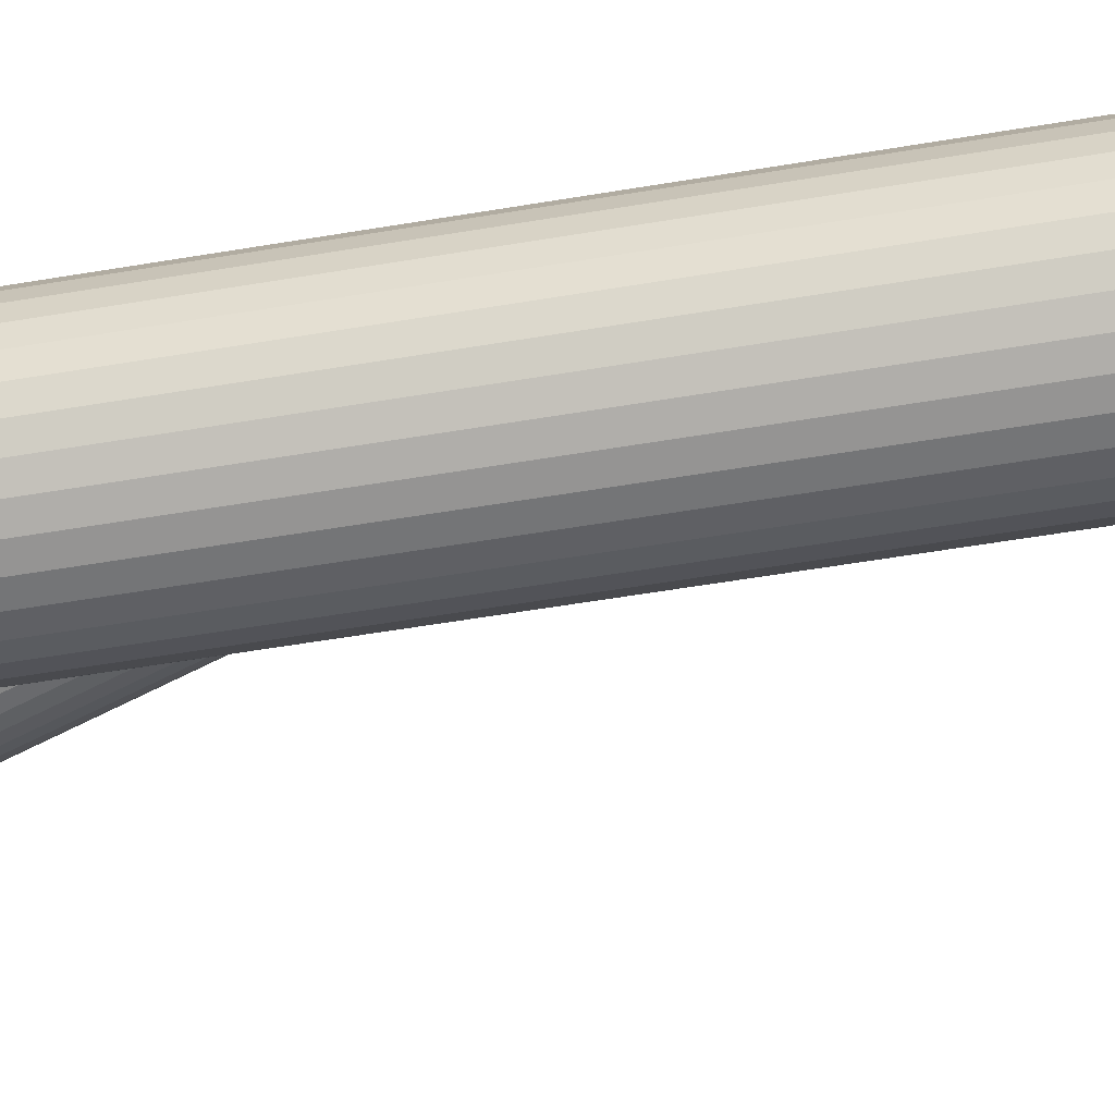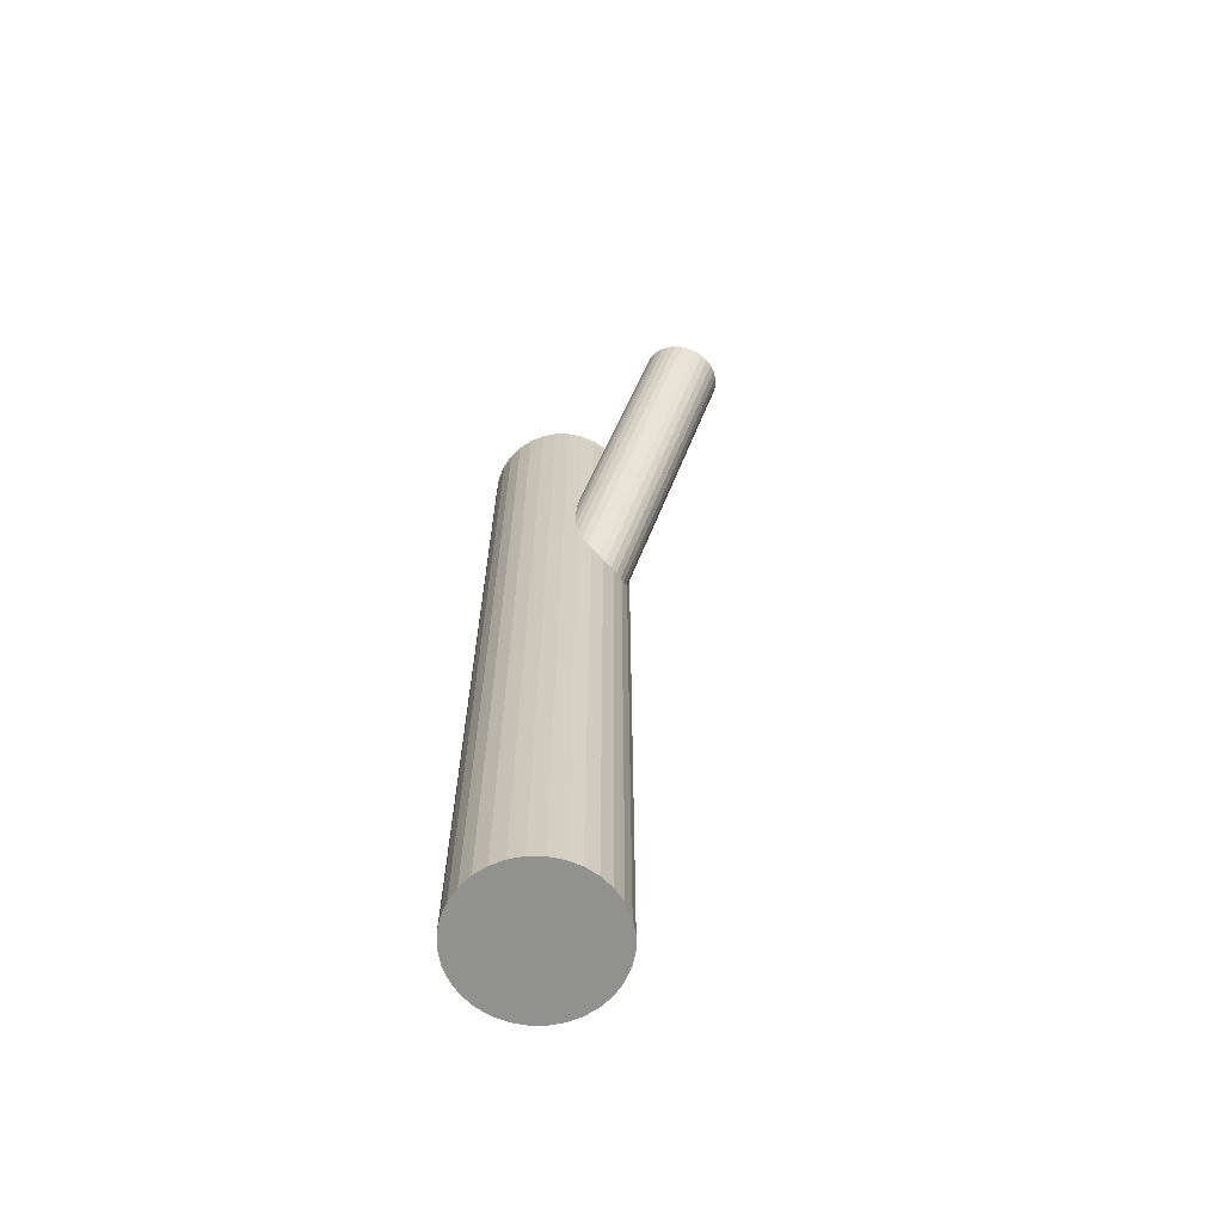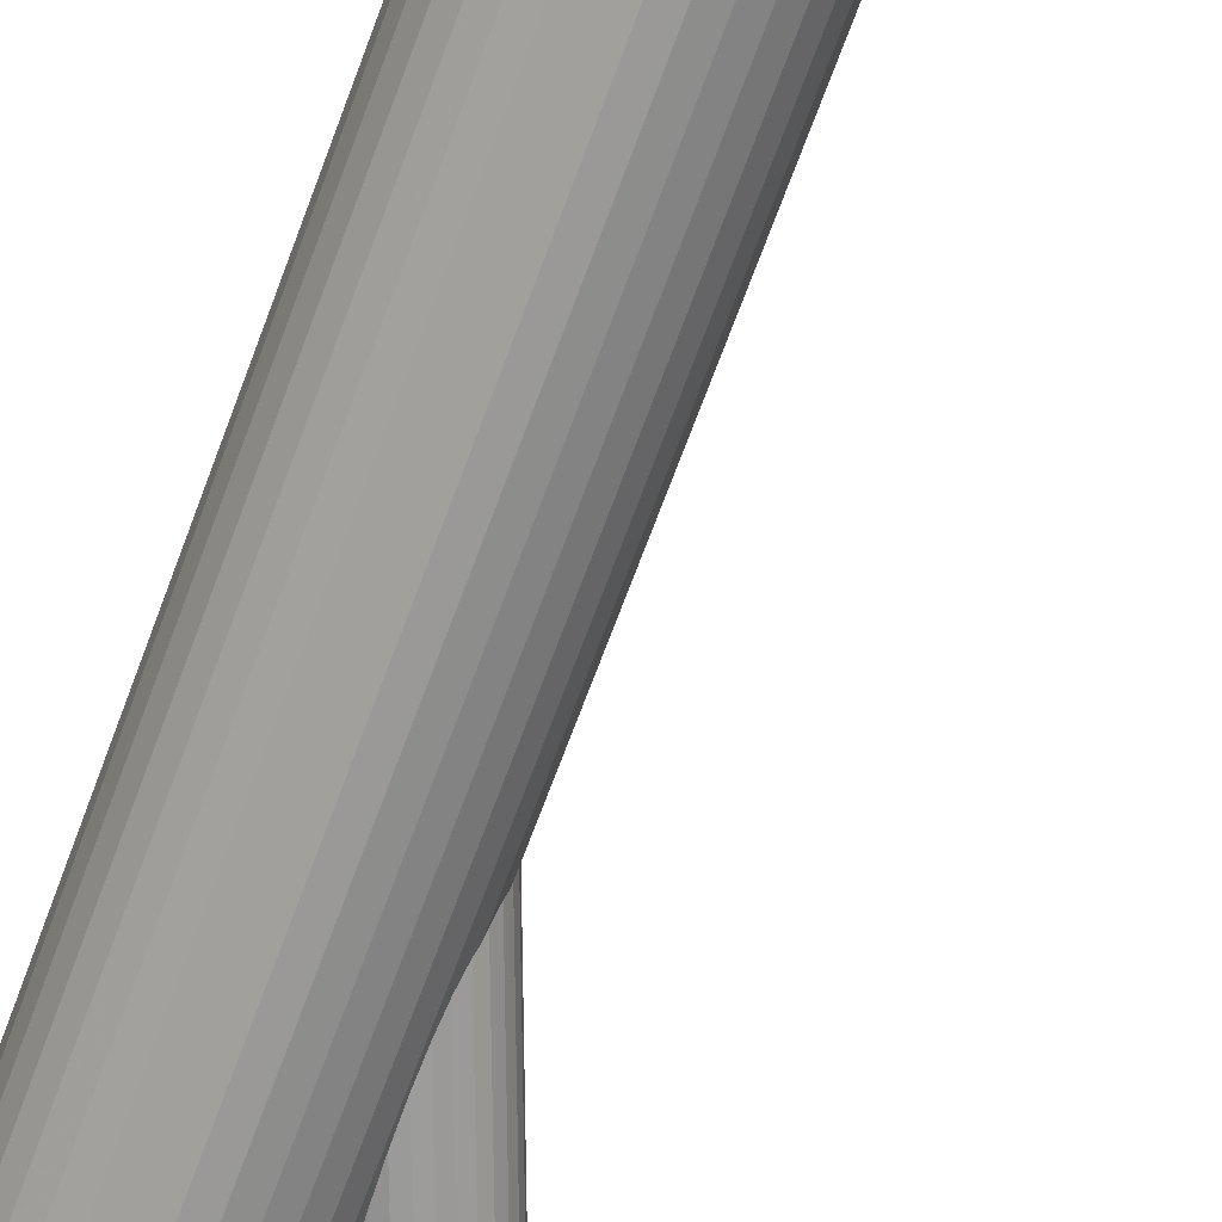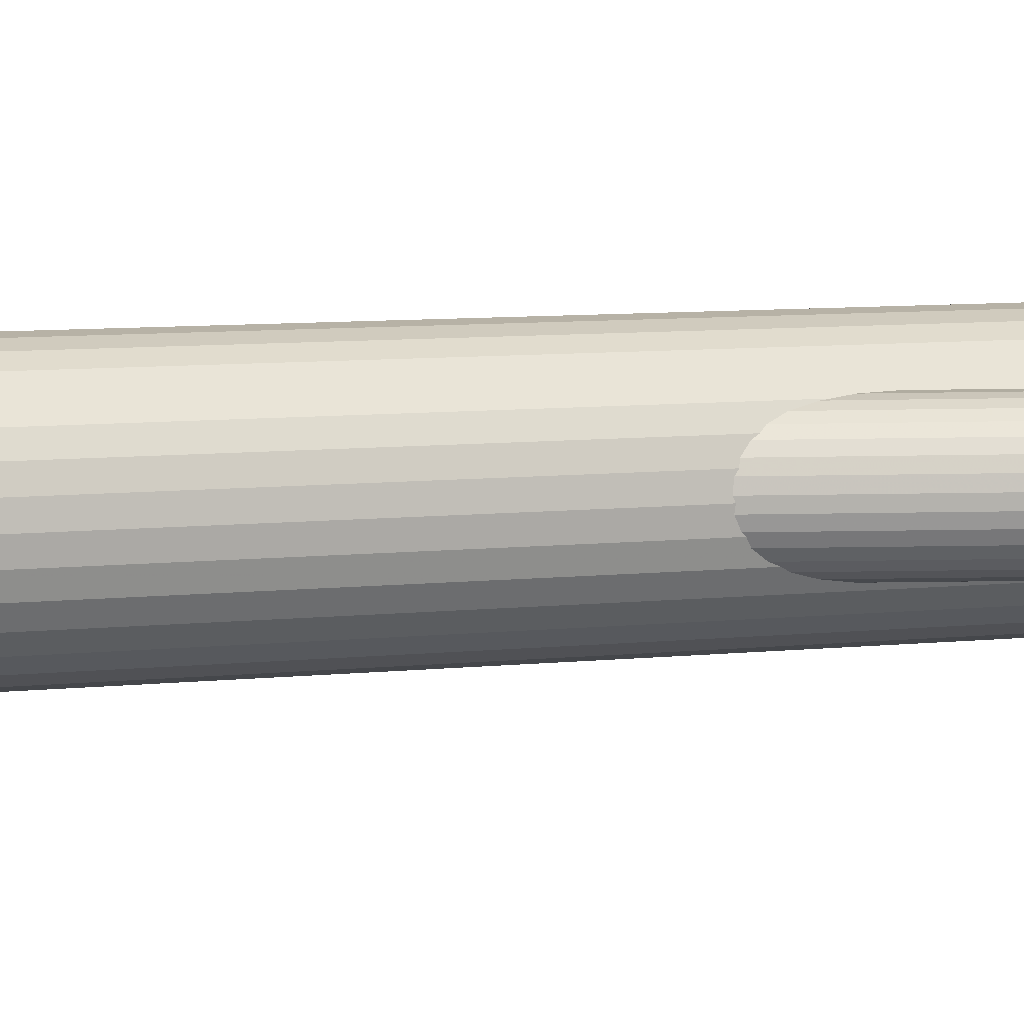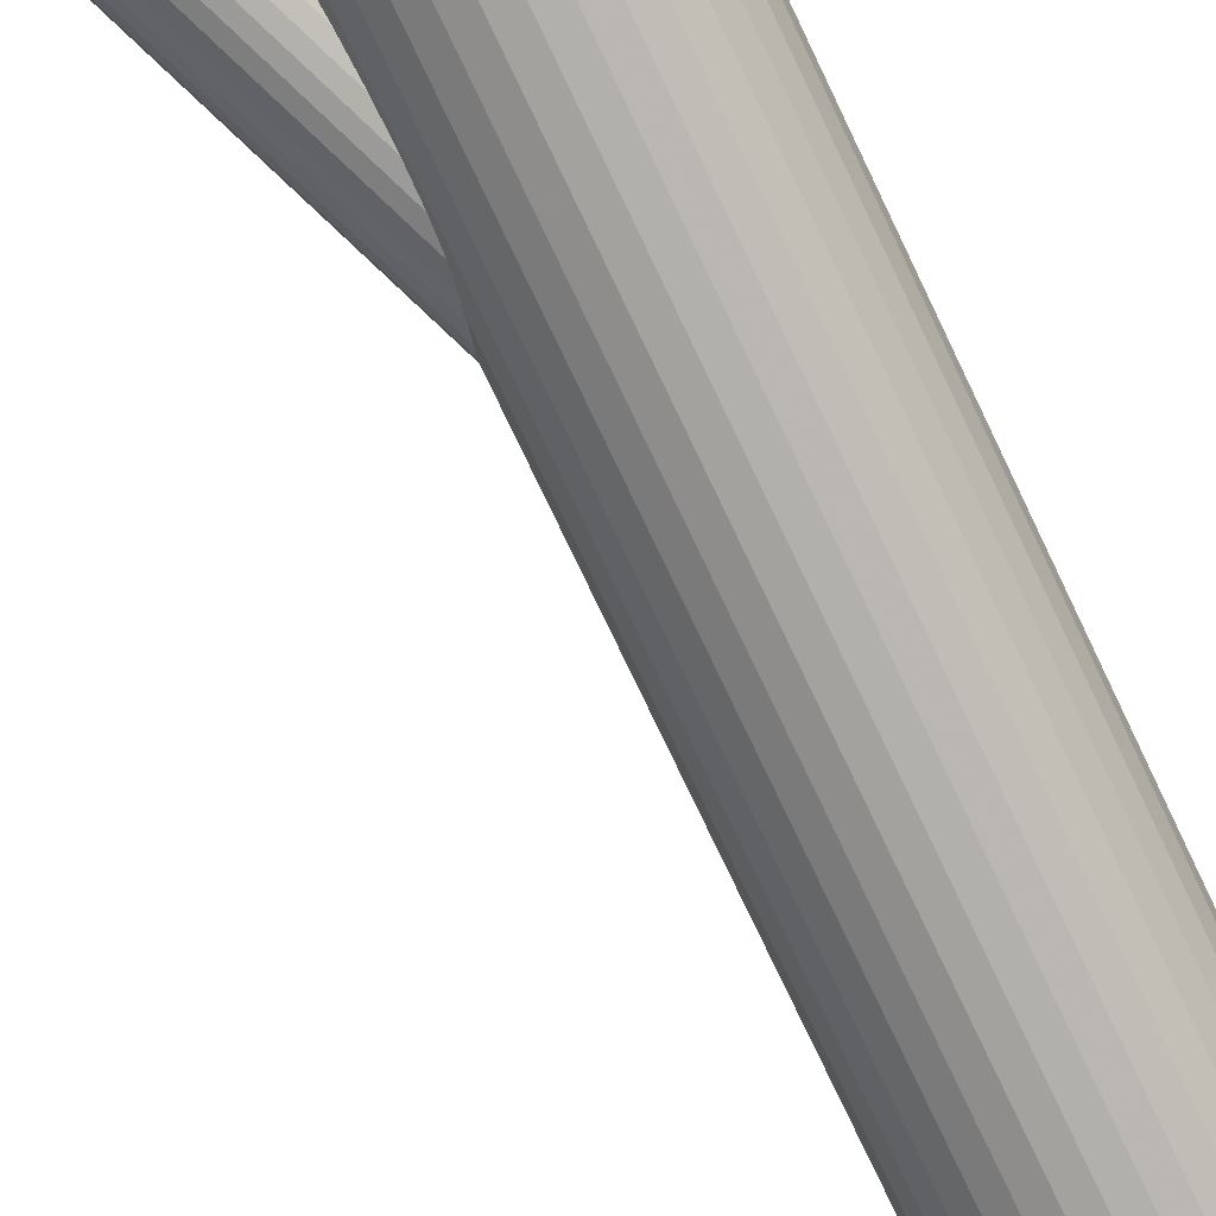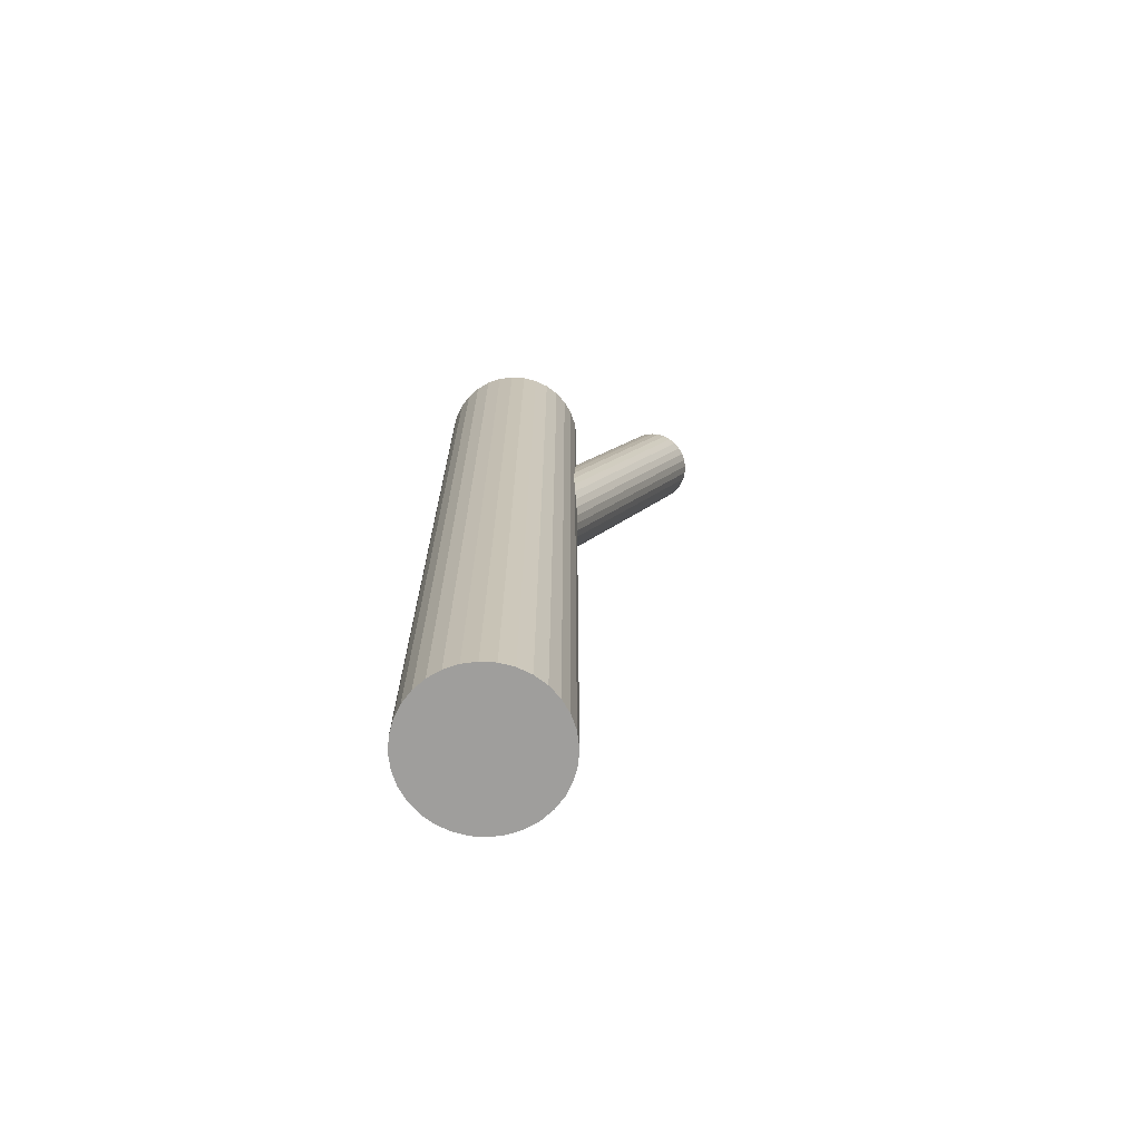
<metadata>
{"format":"obj","ext":"obj","renderer":"f3d","projection":"perspective","resolution":1024,"background":"white","views":[{"elev":-51.0,"azim":100.7,"up":"+Y"},{"elev":-65.9,"azim":-140.9,"up":"+Z"},{"elev":-70.6,"azim":159.6,"up":"+Y"},{"elev":6.9,"azim":-109.3,"up":"+Y"},{"elev":-75.8,"azim":25.4,"up":"+Y"},{"elev":-71.0,"azim":159.7,"up":"+Z"}]}
</metadata>
<code>
v 0.01773 -0 -0.1238
v 0.01773 -0 0.1046
v 0.01773 0.01837 -0.1238
v 0.01773 0.01837 0.1046
v 0.01773 -0.01837 -0.1238
v 0.01773 -0.01837 0.1046
v 0.0361 -0 -0.1238
v 0.0361 -0 0.1046
v 0.01414 0.01802 -0.1238
v 0.01414 0.01802 0.1046
v 0.01414 -0.01802 -0.1238
v 0.01414 -0.01802 0.1046
v 0.03575 -0.003584 -0.1238
v 0.03575 -0.003584 0.1046
v 0.03575 0.003584 -0.1238
v 0.03575 0.003584 0.1046
v 0.02476 -0.01697 -0.1238
v 0.02476 -0.01697 0.1046
v 0.02476 0.01697 -0.1238
v 0.02476 0.01697 0.1046
v 0.03072 0.01299 -0.1238
v 0.03072 0.01299 0.1046
v 0.03072 -0.01299 -0.1238
v 0.03072 -0.01299 0.1046
v 0.007523 -0.01527 -0.1238
v 0.007523 -0.01527 0.1046
v 0.007523 0.01527 -0.1238
v 0.007523 0.01527 0.1046
v 0.0007566 0.00703 -0.1238
v 0.0007566 0.00703 0.1046
v 0.0007566 -0.00703 -0.1238
v 0.0007566 -0.00703 0.1046
v 0.002454 -0.01021 -0.1238
v 0.002454 -0.01021 0.1046
v 0.002454 0.01021 -0.1238
v 0.002454 0.01021 0.1046
v 0.033 -0.01021 -0.1238
v 0.033 -0.01021 0.1046
v 0.033 0.01021 -0.1238
v 0.033 0.01021 0.1046
v 0.0347 0.00703 -0.1238
v 0.0347 0.00703 0.1046
v 0.0347 -0.00703 -0.1238
v 0.0347 -0.00703 0.1046
v 0.02794 -0.01527 -0.1238
v 0.02794 -0.01527 0.1046
v 0.02794 0.01527 -0.1238
v 0.02794 0.01527 0.1046
v 0.004739 0.01299 -0.1238
v 0.004739 0.01299 0.1046
v 0.004739 -0.01299 -0.1238
v 0.004739 -0.01299 0.1046
v 0.0107 -0.01697 -0.1238
v 0.0107 -0.01697 0.1046
v 0.0107 0.01697 -0.1238
v 0.0107 0.01697 0.1046
v -0.0002887 -0.003584 -0.1238
v -0.0002887 -0.003584 0.1046
v -0.0002887 0.003584 -0.1238
v -0.0002887 0.003584 0.1046
v 0.02131 0.01802 -0.1238
v 0.02131 0.01802 0.1046
v 0.02131 -0.01802 -0.1238
v 0.02131 -0.01802 0.1046
v -0.0006417 0 -0.1238
v -0.0006417 0 0.1046
v 0.01773 -0 0.004484
v -0.02665 0.001933 0.1202
v 0.008283 0.0004114 0.0008544
v -0.0361 0.002345 0.1166
v 0.02717 -0.0004114 0.008114
v -0.01721 0.001522 0.1238
v 0.01817 0.01012 0.004484
v -0.02621 0.01205 0.1202
v 0.01632 0.01 0.003776
v -0.02806 0.01194 0.1195
v 0.02 0.009843 0.005192
v -0.02438 0.01178 0.1209
v 0.009171 0.004252 0.001131
v -0.03521 0.006185 0.1168
v 0.02662 0.003492 0.007837
v -0.01776 0.005425 0.1236
v 0.02583 0.005279 0.007502
v -0.01856 0.007212 0.1232
v 0.01012 0.005963 0.001466
v -0.03426 0.007896 0.1172
v 0.01452 0.009505 0.003095
v -0.02986 0.01144 0.1188
v 0.02175 0.00919 0.005873
v -0.02263 0.01112 0.1216
v 0.01211 -0.008184 0.002468
v -0.03227 -0.006251 0.1182
v 0.02261 -0.008641 0.006501
v -0.02177 -0.006708 0.1222
v 0.008551 0.002377 0.0009241
v -0.03583 0.004311 0.1166
v 0.02708 0.00157 0.008044
v -0.0173 0.003504 0.1238
v 0.0241 -0.007445 0.007051
v -0.02029 -0.005512 0.1228
v 0.01074 -0.006863 0.001917
v -0.03364 -0.00493 0.1176
v 0.02472 0.006863 0.007051
v -0.01966 0.008796 0.1228
v 0.01136 0.007445 0.001917
v -0.03302 0.009378 0.1176
v 0.008379 -0.00157 0.0009241
v -0.036 0.0003629 0.1166
v 0.02691 -0.002377 0.008044
v -0.01748 -0.0004442 0.1238
v 0.01285 0.008641 0.002468
v -0.03154 0.01057 0.1182
v 0.02334 0.008184 0.006501
v -0.02104 0.01012 0.1222
v 0.01371 -0.00919 0.003095
v -0.03068 -0.007257 0.1188
v 0.02094 -0.009505 0.005873
v -0.02345 -0.007572 0.1216
v 0.02534 -0.005963 0.007502
v -0.01905 -0.00403 0.1232
v 0.00963 -0.005279 0.001466
v -0.03475 -0.003346 0.1172
v 0.008834 -0.003492 0.001131
v -0.03555 -0.001559 0.1168
v 0.02629 -0.004252 0.007837
v -0.0181 -0.002319 0.1236
v 0.01545 -0.009843 0.003776
v -0.02893 -0.00791 0.1195
v 0.01914 -0.01 0.005192
v -0.02524 -0.00807 0.1209
v 0.01729 -0.01012 0.004484
v -0.02709 -0.008184 0.1202
f 7 1 15
f 7 15 8
f 8 15 16
f 8 16 2
f 15 1 41
f 15 41 16
f 16 41 42
f 16 42 2
f 41 1 39
f 41 39 42
f 42 39 40
f 42 40 2
f 39 1 21
f 39 21 40
f 40 21 22
f 40 22 2
f 21 1 47
f 21 47 22
f 22 47 48
f 22 48 2
f 47 1 19
f 47 19 48
f 48 19 20
f 48 20 2
f 19 1 61
f 19 61 20
f 20 61 62
f 20 62 2
f 61 1 3
f 61 3 62
f 62 3 4
f 62 4 2
f 3 1 9
f 3 9 4
f 4 9 10
f 4 10 2
f 9 1 55
f 9 55 10
f 10 55 56
f 10 56 2
f 55 1 27
f 55 27 56
f 56 27 28
f 56 28 2
f 27 1 49
f 27 49 28
f 28 49 50
f 28 50 2
f 49 1 35
f 49 35 50
f 50 35 36
f 50 36 2
f 35 1 29
f 35 29 36
f 36 29 30
f 36 30 2
f 29 1 59
f 29 59 30
f 30 59 60
f 30 60 2
f 59 1 65
f 59 65 60
f 60 65 66
f 60 66 2
f 65 1 57
f 65 57 66
f 66 57 58
f 66 58 2
f 57 1 31
f 57 31 58
f 58 31 32
f 58 32 2
f 31 1 33
f 31 33 32
f 32 33 34
f 32 34 2
f 33 1 51
f 33 51 34
f 34 51 52
f 34 52 2
f 51 1 25
f 51 25 52
f 52 25 26
f 52 26 2
f 25 1 53
f 25 53 26
f 26 53 54
f 26 54 2
f 53 1 11
f 53 11 54
f 54 11 12
f 54 12 2
f 11 1 5
f 11 5 12
f 12 5 6
f 12 6 2
f 5 1 63
f 5 63 6
f 6 63 64
f 6 64 2
f 63 1 17
f 63 17 64
f 64 17 18
f 64 18 2
f 17 1 45
f 17 45 18
f 18 45 46
f 18 46 2
f 45 1 23
f 45 23 46
f 46 23 24
f 46 24 2
f 23 1 37
f 23 37 24
f 24 37 38
f 24 38 2
f 37 1 43
f 37 43 38
f 38 43 44
f 38 44 2
f 43 1 13
f 43 13 44
f 44 13 14
f 44 14 2
f 13 1 7
f 13 7 14
f 14 7 8
f 14 8 2
f 131 67 129
f 131 129 132
f 132 129 130
f 132 130 68
f 129 67 117
f 129 117 130
f 130 117 118
f 130 118 68
f 117 67 93
f 117 93 118
f 118 93 94
f 118 94 68
f 93 67 99
f 93 99 94
f 94 99 100
f 94 100 68
f 99 67 119
f 99 119 100
f 100 119 120
f 100 120 68
f 119 67 125
f 119 125 120
f 120 125 126
f 120 126 68
f 125 67 109
f 125 109 126
f 126 109 110
f 126 110 68
f 109 67 71
f 109 71 110
f 110 71 72
f 110 72 68
f 71 67 97
f 71 97 72
f 72 97 98
f 72 98 68
f 97 67 81
f 97 81 98
f 98 81 82
f 98 82 68
f 81 67 83
f 81 83 82
f 82 83 84
f 82 84 68
f 83 67 103
f 83 103 84
f 84 103 104
f 84 104 68
f 103 67 113
f 103 113 104
f 104 113 114
f 104 114 68
f 113 67 89
f 113 89 114
f 114 89 90
f 114 90 68
f 89 67 77
f 89 77 90
f 90 77 78
f 90 78 68
f 77 67 73
f 77 73 78
f 78 73 74
f 78 74 68
f 73 67 75
f 73 75 74
f 74 75 76
f 74 76 68
f 75 67 87
f 75 87 76
f 76 87 88
f 76 88 68
f 87 67 111
f 87 111 88
f 88 111 112
f 88 112 68
f 111 67 105
f 111 105 112
f 112 105 106
f 112 106 68
f 105 67 85
f 105 85 106
f 106 85 86
f 106 86 68
f 85 67 79
f 85 79 86
f 86 79 80
f 86 80 68
f 79 67 95
f 79 95 80
f 80 95 96
f 80 96 68
f 95 67 69
f 95 69 96
f 96 69 70
f 96 70 68
f 69 67 107
f 69 107 70
f 70 107 108
f 70 108 68
f 107 67 123
f 107 123 108
f 108 123 124
f 108 124 68
f 123 67 121
f 123 121 124
f 124 121 122
f 124 122 68
f 121 67 101
f 121 101 122
f 122 101 102
f 122 102 68
f 101 67 91
f 101 91 102
f 102 91 92
f 102 92 68
f 91 67 115
f 91 115 92
f 92 115 116
f 92 116 68
f 115 67 127
f 115 127 116
f 116 127 128
f 116 128 68
f 127 67 131
f 127 131 128
f 128 131 132
f 128 132 68

</code>
